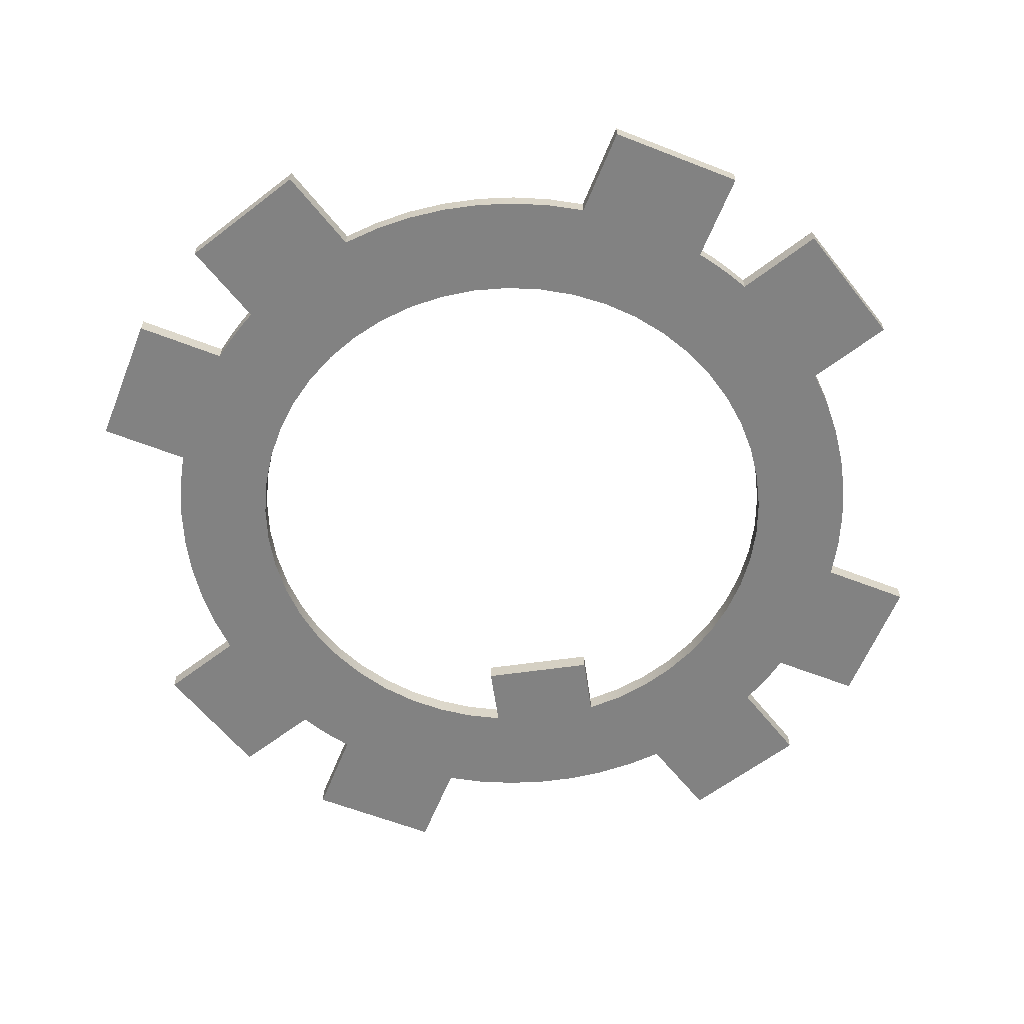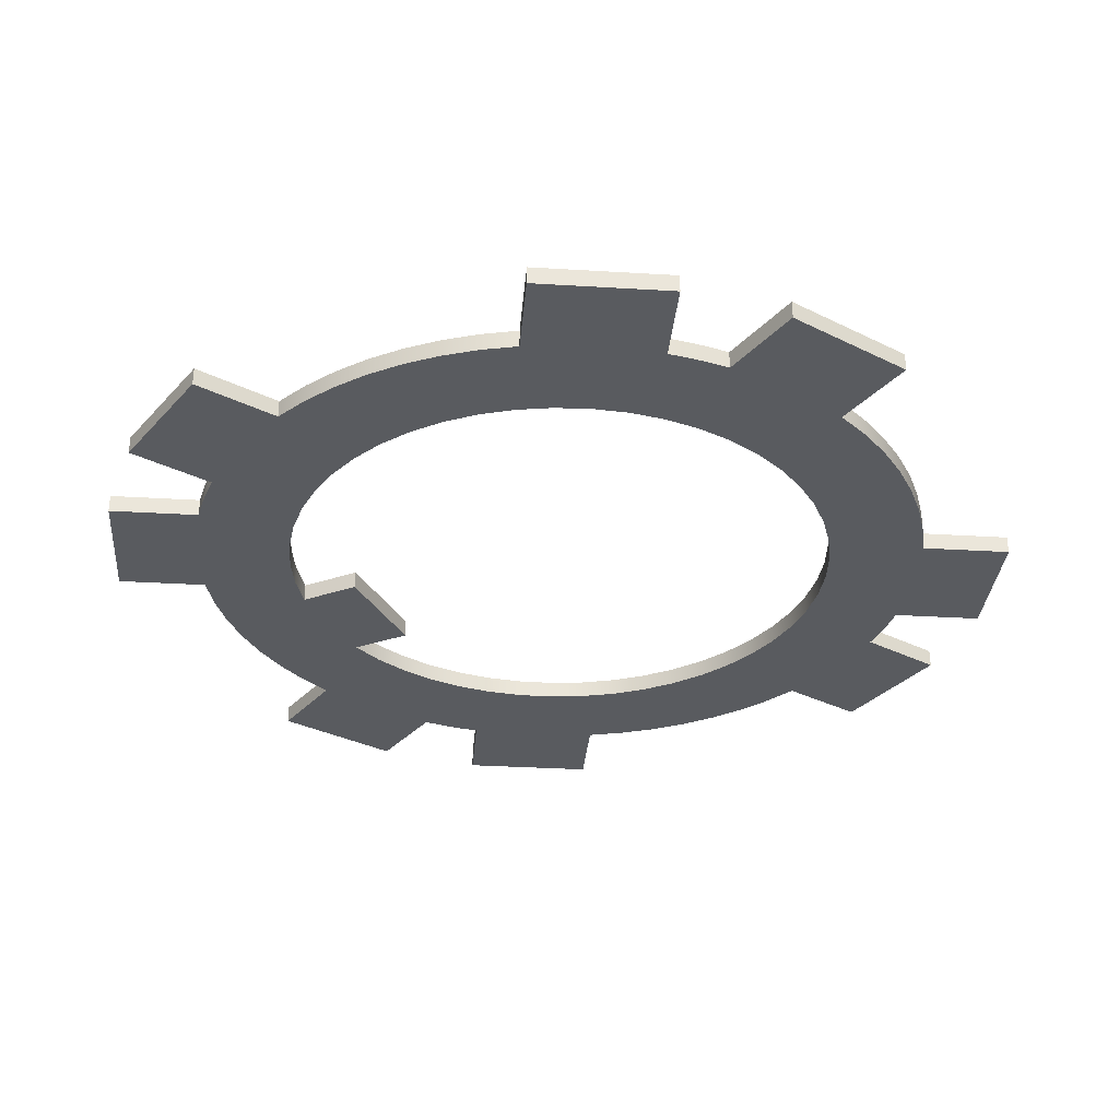
<metadata>
{"format":"obj","ext":"obj","renderer":"f3d","projection":"perspective","resolution":1024,"background":"white","views":[{"elev":-60.7,"azim":8.2,"up":"+Z"},{"elev":-32.3,"azim":-64.8,"up":"+Z"}]}
</metadata>
<code>
v 0.25 1.225 0
v 0.4041 1.183 0
v 0.5516 1.122 0
v 0.6901 1.042 0
v 0.8174 0.9457 0
v 0.9313 0.8338 0
v 1.03 0.7083 0
v 1.112 0.5712 0
v 1.176 0.4248 0
v 1.22 0.2715 0
v 1.245 0.1137 0
v 1.249 -0.04594 0
v 1.233 -0.2048 0
v 1.197 -0.3604 0
v 1.141 -0.51 0
v 1.067 -0.6513 0
v 0.9751 -0.782 0
v 0.8675 -0.9 0
v 0.7457 -1.003 0
v 0.6117 -1.09 0
v 0.4677 -1.159 0
v 0.3161 -1.209 0
v 0.1594 -1.24 0
v 3.331e-16 -1.25 0
v -0.1594 -1.24 0
v -0.3161 -1.209 0
v -0.4677 -1.159 0
v -0.6117 -1.09 0
v -0.7457 -1.003 0
v -0.8675 -0.9 0
v -0.9751 -0.782 0
v -1.067 -0.6513 0
v -1.141 -0.51 0
v -1.197 -0.3604 0
v -1.233 -0.2048 0
v -1.249 -0.04594 0
v -1.245 0.1137 0
v -1.22 0.2715 0
v -1.176 0.4248 0
v -1.112 0.5712 0
v -1.03 0.7083 0
v -0.9313 0.8338 0
v -0.8174 0.9457 0
v -0.6901 1.042 0
v -0.5516 1.122 0
v -0.4041 1.183 0
v -0.25 1.225 0
v -0.25 1.225 0.08
v -0.4041 1.183 0.08
v -0.5516 1.122 0.08
v -0.6901 1.042 0.08
v -0.8174 0.9457 0.08
v -0.9313 0.8338 0.08
v -1.03 0.7083 0.08
v -1.112 0.5712 0.08
v -1.176 0.4248 0.08
v -1.22 0.2715 0.08
v -1.245 0.1137 0.08
v -1.249 -0.04594 0.08
v -1.233 -0.2048 0.08
v -1.197 -0.3604 0.08
v -1.141 -0.51 0.08
v -1.067 -0.6513 0.08
v -0.9751 -0.782 0.08
v -0.8675 -0.9 0.08
v -0.7457 -1.003 0.08
v -0.6117 -1.09 0.08
v -0.4677 -1.159 0.08
v -0.3161 -1.209 0.08
v -0.1594 -1.24 0.08
v 3.331e-16 -1.25 0.08
v 0.1594 -1.24 0.08
v 0.3161 -1.209 0.08
v 0.4677 -1.159 0.08
v 0.6117 -1.09 0.08
v 0.7457 -1.003 0.08
v 0.8675 -0.9 0.08
v 0.9751 -0.782 0.08
v 1.067 -0.6513 0.08
v 1.141 -0.51 0.08
v 1.197 -0.3604 0.08
v 1.233 -0.2048 0.08
v 1.249 -0.04594 0.08
v 1.245 0.1137 0.08
v 1.22 0.2715 0.08
v 1.176 0.4248 0.08
v 1.112 0.5712 0.08
v 1.03 0.7083 0.08
v 0.9313 0.8338 0.08
v 0.8174 0.9457 0.08
v 0.6901 1.042 0.08
v 0.5516 1.122 0.08
v 0.4041 1.183 0.08
v 0.25 1.225 0.08
v 0.25 0.95 0
v 0.25 1.225 0
v 0.25 1.225 0.08
v 0.25 0.95 0.08
v -0.25 0.95 0
v 0.25 0.95 0
v 0.25 0.95 0.08
v -0.25 0.95 0.08
v -0.25 1.225 0
v -0.25 0.95 0
v -0.25 0.95 0.08
v -0.25 1.225 0.08
v -1.285 1.625 0
v -1.085 1.279 0
v -1.085 1.279 0.08
v -1.285 1.625 0.08
v -0.7652 1.925 0
v -1.285 1.625 0
v -1.285 1.625 0.08
v -0.7652 1.925 0.08
v -0.5652 1.579 0
v -0.7652 1.925 0
v -0.7652 1.925 0.08
v -0.5652 1.579 0.08
v 0.5652 1.579 0
v 0.4076 1.627 0
v 0.2462 1.659 0
v 0.08232 1.675 0
v -0.08232 1.675 0
v -0.2462 1.659 0
v -0.4076 1.627 0
v -0.5652 1.579 0
v -0.5652 1.579 0.08
v -0.4076 1.627 0.08
v -0.2462 1.659 0.08
v -0.08232 1.675 0.08
v 0.08232 1.675 0.08
v 0.2462 1.659 0.08
v 0.4076 1.627 0.08
v 0.5652 1.579 0.08
v 0.7652 1.925 0
v 0.5652 1.579 0
v 0.5652 1.579 0.08
v 0.7652 1.925 0.08
v 1.285 1.625 0
v 0.7652 1.925 0
v 0.7652 1.925 0.08
v 1.285 1.625 0.08
v 1.085 1.279 0
v 1.285 1.625 0
v 1.285 1.625 0.08
v 1.085 1.279 0.08
v 1.279 1.085 0
v 1.218 1.153 0
v 1.153 1.218 0
v 1.085 1.279 0
v 1.085 1.279 0.08
v 1.153 1.218 0.08
v 1.218 1.153 0.08
v 1.279 1.085 0.08
v 1.625 1.285 0
v 1.279 1.085 0
v 1.279 1.085 0.08
v 1.625 1.285 0.08
v 1.925 0.7652 0
v 1.625 1.285 0
v 1.625 1.285 0.08
v 1.925 0.7652 0.08
v 1.579 0.5652 0
v 1.925 0.7652 0
v 1.925 0.7652 0.08
v 1.579 0.5652 0.08
v 1.579 -0.5652 0
v 1.627 -0.4076 0
v 1.659 -0.2462 0
v 1.675 -0.08232 0
v 1.675 0.08232 0
v 1.659 0.2462 0
v 1.627 0.4076 0
v 1.579 0.5652 0
v 1.579 0.5652 0.08
v 1.627 0.4076 0.08
v 1.659 0.2462 0.08
v 1.675 0.08232 0.08
v 1.675 -0.08232 0.08
v 1.659 -0.2462 0.08
v 1.627 -0.4076 0.08
v 1.579 -0.5652 0.08
v 1.925 -0.7652 0
v 1.579 -0.5652 0
v 1.579 -0.5652 0.08
v 1.925 -0.7652 0.08
v 1.625 -1.285 0
v 1.925 -0.7652 0
v 1.925 -0.7652 0.08
v 1.625 -1.285 0.08
v 1.279 -1.085 0
v 1.625 -1.285 0
v 1.625 -1.285 0.08
v 1.279 -1.085 0.08
v 1.085 -1.279 0
v 1.153 -1.218 0
v 1.218 -1.153 0
v 1.279 -1.085 0
v 1.279 -1.085 0.08
v 1.218 -1.153 0.08
v 1.153 -1.218 0.08
v 1.085 -1.279 0.08
v 1.285 -1.625 0
v 1.085 -1.279 0
v 1.085 -1.279 0.08
v 1.285 -1.625 0.08
v 0.7652 -1.925 0
v 1.285 -1.625 0
v 1.285 -1.625 0.08
v 0.7652 -1.925 0.08
v 0.5652 -1.579 0
v 0.7652 -1.925 0
v 0.7652 -1.925 0.08
v 0.5652 -1.579 0.08
v -0.5652 -1.579 0
v -0.4076 -1.627 0
v -0.2462 -1.659 0
v -0.08232 -1.675 0
v 0.08232 -1.675 0
v 0.2462 -1.659 0
v 0.4076 -1.627 0
v 0.5652 -1.579 0
v 0.5652 -1.579 0.08
v 0.4076 -1.627 0.08
v 0.2462 -1.659 0.08
v 0.08232 -1.675 0.08
v -0.08232 -1.675 0.08
v -0.2462 -1.659 0.08
v -0.4076 -1.627 0.08
v -0.5652 -1.579 0.08
v -0.7652 -1.925 0
v -0.5652 -1.579 0
v -0.5652 -1.579 0.08
v -0.7652 -1.925 0.08
v -1.285 -1.625 0
v -0.7652 -1.925 0
v -0.7652 -1.925 0.08
v -1.285 -1.625 0.08
v -1.085 -1.279 0
v -1.285 -1.625 0
v -1.285 -1.625 0.08
v -1.085 -1.279 0.08
v -1.279 -1.085 0
v -1.218 -1.153 0
v -1.153 -1.218 0
v -1.085 -1.279 0
v -1.085 -1.279 0.08
v -1.153 -1.218 0.08
v -1.218 -1.153 0.08
v -1.279 -1.085 0.08
v -1.625 -1.285 0
v -1.279 -1.085 0
v -1.279 -1.085 0.08
v -1.625 -1.285 0.08
v -1.925 -0.7652 0
v -1.625 -1.285 0
v -1.625 -1.285 0.08
v -1.925 -0.7652 0.08
v -1.579 -0.5652 0
v -1.925 -0.7652 0
v -1.925 -0.7652 0.08
v -1.579 -0.5652 0.08
v -1.579 0.5652 0
v -1.627 0.4076 0
v -1.659 0.2462 0
v -1.675 0.08232 0
v -1.675 -0.08232 0
v -1.659 -0.2462 0
v -1.627 -0.4076 0
v -1.579 -0.5652 0
v -1.579 -0.5652 0.08
v -1.627 -0.4076 0.08
v -1.659 -0.2462 0.08
v -1.675 -0.08232 0.08
v -1.675 0.08232 0.08
v -1.659 0.2462 0.08
v -1.627 0.4076 0.08
v -1.579 0.5652 0.08
v -1.925 0.7652 0
v -1.579 0.5652 0
v -1.579 0.5652 0.08
v -1.925 0.7652 0.08
v -1.625 1.285 0
v -1.925 0.7652 0
v -1.925 0.7652 0.08
v -1.625 1.285 0.08
v -1.279 1.085 0
v -1.625 1.285 0
v -1.625 1.285 0.08
v -1.279 1.085 0.08
v -1.085 1.279 0
v -1.153 1.218 0
v -1.218 1.153 0
v -1.279 1.085 0
v -1.279 1.085 0.08
v -1.218 1.153 0.08
v -1.153 1.218 0.08
v -1.085 1.279 0.08
v -0.25 1.225 0.08
v -0.25 0.95 0.08
v 0.25 0.95 0.08
v 0.25 1.225 0.08
v 0.4041 1.183 0.08
v 0.5516 1.122 0.08
v 0.6901 1.042 0.08
v 0.8174 0.9457 0.08
v 0.9313 0.8338 0.08
v 1.03 0.7083 0.08
v 1.112 0.5712 0.08
v 1.176 0.4248 0.08
v 1.22 0.2715 0.08
v 1.245 0.1137 0.08
v 1.249 -0.04594 0.08
v 1.233 -0.2048 0.08
v 1.197 -0.3604 0.08
v 1.141 -0.51 0.08
v 1.067 -0.6513 0.08
v 0.9751 -0.782 0.08
v 0.8675 -0.9 0.08
v 0.7457 -1.003 0.08
v 0.6117 -1.09 0.08
v 0.4677 -1.159 0.08
v 0.3161 -1.209 0.08
v 0.1594 -1.24 0.08
v 3.331e-16 -1.25 0.08
v -0.1594 -1.24 0.08
v -0.3161 -1.209 0.08
v -0.4677 -1.159 0.08
v -0.6117 -1.09 0.08
v -0.7457 -1.003 0.08
v -0.8675 -0.9 0.08
v -0.9751 -0.782 0.08
v -1.067 -0.6513 0.08
v -1.141 -0.51 0.08
v -1.197 -0.3604 0.08
v -1.233 -0.2048 0.08
v -1.249 -0.04594 0.08
v -1.245 0.1137 0.08
v -1.22 0.2715 0.08
v -1.176 0.4248 0.08
v -1.112 0.5712 0.08
v -1.03 0.7083 0.08
v -0.9313 0.8338 0.08
v -0.8174 0.9457 0.08
v -0.6901 1.042 0.08
v -0.5516 1.122 0.08
v -0.4041 1.183 0.08
v -1.085 1.279 0.08
v -1.153 1.218 0.08
v -1.218 1.153 0.08
v -1.279 1.085 0.08
v -1.625 1.285 0.08
v -1.925 0.7652 0.08
v -1.579 0.5652 0.08
v -1.627 0.4076 0.08
v -1.659 0.2462 0.08
v -1.675 0.08232 0.08
v -1.675 -0.08232 0.08
v -1.659 -0.2462 0.08
v -1.627 -0.4076 0.08
v -1.579 -0.5652 0.08
v -1.925 -0.7652 0.08
v -1.625 -1.285 0.08
v -1.279 -1.085 0.08
v -1.218 -1.153 0.08
v -1.153 -1.218 0.08
v -1.085 -1.279 0.08
v -1.285 -1.625 0.08
v -0.7652 -1.925 0.08
v -0.5652 -1.579 0.08
v -0.4076 -1.627 0.08
v -0.2462 -1.659 0.08
v -0.08232 -1.675 0.08
v 0.08232 -1.675 0.08
v 0.2462 -1.659 0.08
v 0.4076 -1.627 0.08
v 0.5652 -1.579 0.08
v 0.7652 -1.925 0.08
v 1.285 -1.625 0.08
v 1.085 -1.279 0.08
v 1.153 -1.218 0.08
v 1.218 -1.153 0.08
v 1.279 -1.085 0.08
v 1.625 -1.285 0.08
v 1.925 -0.7652 0.08
v 1.579 -0.5652 0.08
v 1.627 -0.4076 0.08
v 1.659 -0.2462 0.08
v 1.675 -0.08232 0.08
v 1.675 0.08232 0.08
v 1.659 0.2462 0.08
v 1.627 0.4076 0.08
v 1.579 0.5652 0.08
v 1.925 0.7652 0.08
v 1.625 1.285 0.08
v 1.279 1.085 0.08
v 1.218 1.153 0.08
v 1.153 1.218 0.08
v 1.085 1.279 0.08
v 1.285 1.625 0.08
v 0.7652 1.925 0.08
v 0.5652 1.579 0.08
v 0.4076 1.627 0.08
v 0.2462 1.659 0.08
v 0.08232 1.675 0.08
v -0.08232 1.675 0.08
v -0.2462 1.659 0.08
v -0.4076 1.627 0.08
v -0.5652 1.579 0.08
v -0.7652 1.925 0.08
v -1.285 1.625 0.08
v -0.25 0.95 0
v -0.25 1.225 0
v -0.4041 1.183 0
v -0.5516 1.122 0
v -0.6901 1.042 0
v -0.8174 0.9457 0
v -0.9313 0.8338 0
v -1.03 0.7083 0
v -1.112 0.5712 0
v -1.176 0.4248 0
v -1.22 0.2715 0
v -1.245 0.1137 0
v -1.249 -0.04594 0
v -1.233 -0.2048 0
v -1.197 -0.3604 0
v -1.141 -0.51 0
v -1.067 -0.6513 0
v -0.9751 -0.782 0
v -0.8675 -0.9 0
v -0.7457 -1.003 0
v -0.6117 -1.09 0
v -0.4677 -1.159 0
v -0.3161 -1.209 0
v -0.1594 -1.24 0
v 3.331e-16 -1.25 0
v 0.1594 -1.24 0
v 0.3161 -1.209 0
v 0.4677 -1.159 0
v 0.6117 -1.09 0
v 0.7457 -1.003 0
v 0.8675 -0.9 0
v 0.9751 -0.782 0
v 1.067 -0.6513 0
v 1.141 -0.51 0
v 1.197 -0.3604 0
v 1.233 -0.2048 0
v 1.249 -0.04594 0
v 1.245 0.1137 0
v 1.22 0.2715 0
v 1.176 0.4248 0
v 1.112 0.5712 0
v 1.03 0.7083 0
v 0.9313 0.8338 0
v 0.8174 0.9457 0
v 0.6901 1.042 0
v 0.5516 1.122 0
v 0.4041 1.183 0
v 0.25 1.225 0
v 0.25 0.95 0
v -1.279 1.085 0
v -1.218 1.153 0
v -1.153 1.218 0
v -1.085 1.279 0
v -1.285 1.625 0
v -0.7652 1.925 0
v -0.5652 1.579 0
v -0.4076 1.627 0
v -0.2462 1.659 0
v -0.08232 1.675 0
v 0.08232 1.675 0
v 0.2462 1.659 0
v 0.4076 1.627 0
v 0.5652 1.579 0
v 0.7652 1.925 0
v 1.285 1.625 0
v 1.085 1.279 0
v 1.153 1.218 0
v 1.218 1.153 0
v 1.279 1.085 0
v 1.625 1.285 0
v 1.925 0.7652 0
v 1.579 0.5652 0
v 1.627 0.4076 0
v 1.659 0.2462 0
v 1.675 0.08232 0
v 1.675 -0.08232 0
v 1.659 -0.2462 0
v 1.627 -0.4076 0
v 1.579 -0.5652 0
v 1.925 -0.7652 0
v 1.625 -1.285 0
v 1.279 -1.085 0
v 1.218 -1.153 0
v 1.153 -1.218 0
v 1.085 -1.279 0
v 1.285 -1.625 0
v 0.7652 -1.925 0
v 0.5652 -1.579 0
v 0.4076 -1.627 0
v 0.2462 -1.659 0
v 0.08232 -1.675 0
v -0.08232 -1.675 0
v -0.2462 -1.659 0
v -0.4076 -1.627 0
v -0.5652 -1.579 0
v -0.7652 -1.925 0
v -1.285 -1.625 0
v -1.085 -1.279 0
v -1.153 -1.218 0
v -1.218 -1.153 0
v -1.279 -1.085 0
v -1.625 -1.285 0
v -1.925 -0.7652 0
v -1.579 -0.5652 0
v -1.627 -0.4076 0
v -1.659 -0.2462 0
v -1.675 -0.08232 0
v -1.675 0.08232 0
v -1.659 0.2462 0
v -1.627 0.4076 0
v -1.579 0.5652 0
v -1.925 0.7652 0
v -1.625 1.285 0
g b43b9af6-e2d5-11ea-8d14-54bf646e7e1f
f 94 1 93
f 93 1 2
f 93 2 3
f 93 3 92
f 92 3 4
f 92 4 91
f 91 4 5
f 91 5 90
f 90 5 6
f 90 6 89
f 89 6 7
f 89 7 88
f 88 7 8
f 88 8 87
f 87 8 9
f 87 9 86
f 86 9 10
f 86 10 85
f 85 10 11
f 85 11 84
f 84 11 12
f 84 12 83
f 83 12 13
f 83 13 82
f 82 13 14
f 82 14 81
f 81 14 15
f 81 15 80
f 80 15 16
f 80 16 79
f 79 16 17
f 79 17 78
f 78 17 18
f 78 18 77
f 77 18 19
f 77 19 76
f 76 19 20
f 76 20 75
f 75 20 21
f 75 21 74
f 74 21 22
f 74 22 73
f 73 22 23
f 73 23 72
f 72 23 24
f 72 24 71
f 71 24 25
f 71 25 70
f 70 25 26
f 70 26 69
f 69 26 27
f 69 27 68
f 68 27 28
f 68 28 67
f 67 28 29
f 67 29 66
f 66 29 30
f 66 30 65
f 65 30 31
f 65 31 64
f 64 31 32
f 64 32 63
f 63 32 33
f 63 33 62
f 62 33 34
f 62 34 61
f 61 34 35
f 61 35 60
f 60 35 36
f 60 36 59
f 59 36 37
f 59 37 58
f 58 37 38
f 58 38 57
f 57 38 39
f 57 39 56
f 56 39 40
f 56 40 55
f 55 40 41
f 55 41 54
f 54 41 42
f 54 42 53
f 53 42 43
f 53 43 52
f 52 43 44
f 52 44 51
f 51 44 45
f 51 45 50
f 50 45 46
f 50 46 49
f 49 46 48
f 48 46 47
g b43fe3d8-e2d5-11ea-9e61-54bf646e7e1f
f 95 96 98
f 98 96 97
g b44453ba-e2d5-11ea-8076-54bf646e7e1f
f 99 100 102
f 102 100 101
g b448ead4-e2d5-11ea-bd25-54bf646e7e1f
f 103 104 106
f 106 104 105
g b45f41b0-e2d5-11ea-8934-54bf646e7e1f
f 107 108 110
f 110 108 109
g b4642728-e2d5-11ea-bf56-54bf646e7e1f
f 111 112 114
f 114 112 113
g b468e578-e2d5-11ea-9758-54bf646e7e1f
f 115 116 118
f 118 116 117
g b46da3ba-e2d5-11ea-b69f-54bf646e7e1f
f 134 119 133
f 133 119 120
f 133 120 132
f 132 120 121
f 132 121 131
f 131 121 122
f 131 122 130
f 130 122 123
f 130 123 129
f 129 123 124
f 129 124 128
f 128 124 125
f 128 125 127
f 127 125 126
g b4728936-e2d5-11ea-87aa-54bf646e7e1f
f 135 136 138
f 138 136 137
g b4774790-e2d5-11ea-b824-54bf646e7e1f
f 139 140 142
f 142 140 141
g b47c5428-e2d5-11ea-afa9-54bf646e7e1f
f 143 144 146
f 146 144 145
g b48139a8-e2d5-11ea-b0e3-54bf646e7e1f
f 154 147 153
f 153 147 148
f 153 148 149
f 150 151 149
f 149 151 152
f 149 152 153
g b4864658-e2d5-11ea-8406-54bf646e7e1f
f 155 156 158
f 158 156 157
g b48b7a1e-e2d5-11ea-8df3-54bf646e7e1f
f 159 160 162
f 162 160 161
g b490ae06-e2d5-11ea-877e-54bf646e7e1f
f 163 164 166
f 166 164 165
g b4a88ca4-e2d5-11ea-b286-54bf646e7e1f
f 182 167 181
f 181 167 168
f 181 168 180
f 180 168 169
f 180 169 179
f 179 169 170
f 179 170 178
f 178 170 171
f 178 171 177
f 177 171 172
f 177 172 176
f 176 172 173
f 176 173 175
f 175 173 174
g b4aed2b6-e2d5-11ea-8ea3-54bf646e7e1f
f 183 184 186
f 186 184 185
g b4b4a34a-e2d5-11ea-a9e1-54bf646e7e1f
f 187 188 190
f 190 188 189
g b4ba2568-e2d5-11ea-90b5-54bf646e7e1f
f 191 192 194
f 194 192 193
g b4bfa786-e2d5-11ea-bec3-54bf646e7e1f
f 202 195 201
f 201 195 196
f 201 196 197
f 198 199 197
f 197 199 200
f 197 200 201
g b4c550d8-e2d5-11ea-92c2-54bf646e7e1f
f 203 204 206
f 206 204 205
g b4cb2164-e2d5-11ea-97be-54bf646e7e1f
f 207 208 210
f 210 208 209
g b4d14048-e2d5-11ea-bf4e-54bf646e7e1f
f 211 212 214
f 214 212 213
g b4d73828-e2d5-11ea-b5c7-54bf646e7e1f
f 230 215 229
f 229 215 216
f 229 216 228
f 228 216 217
f 228 217 227
f 227 217 218
f 227 218 226
f 226 218 219
f 226 219 225
f 225 219 220
f 225 220 224
f 224 220 221
f 224 221 223
f 223 221 222
g b4dd2fc0-e2d5-11ea-b335-54bf646e7e1f
f 231 232 234
f 234 232 233
g b4e375c6-e2d5-11ea-9d31-54bf646e7e1f
f 235 236 238
f 238 236 237
g b4fc3f66-e2d5-11ea-96c7-54bf646e7e1f
f 239 240 242
f 242 240 241
g b5037068-e2d5-11ea-9b8c-54bf646e7e1f
f 250 243 249
f 249 243 244
f 249 244 245
f 246 247 245
f 245 247 248
f 245 248 249
g b509dd80-e2d5-11ea-80a2-54bf646e7e1f
f 251 252 254
f 254 252 253
g b5115ce4-e2d5-11ea-b7a1-54bf646e7e1f
f 255 256 258
f 258 256 257
g b5183fa8-e2d5-11ea-a089-54bf646e7e1f
f 259 260 262
f 262 260 261
g b51ed3f8-e2d5-11ea-b7f2-54bf646e7e1f
f 278 263 277
f 277 263 264
f 277 264 276
f 276 264 265
f 276 265 275
f 275 265 266
f 275 266 274
f 274 266 267
f 274 267 273
f 273 267 268
f 273 268 272
f 272 268 269
f 272 269 271
f 271 269 270
g b5258f86-e2d5-11ea-b055-54bf646e7e1f
f 279 280 282
f 282 280 281
g b52c4b10-e2d5-11ea-baea-54bf646e7e1f
f 283 284 286
f 286 284 285
g b534b586-e2d5-11ea-9e1f-54bf646e7e1f
f 287 288 290
f 290 288 289
g b53bbf6c-e2d5-11ea-bf5d-54bf646e7e1f
f 298 291 297
f 297 291 292
f 297 292 293
f 294 295 293
f 293 295 296
f 293 296 297
g b542a222-e2d5-11ea-bd62-54bf646e7e1f
f 300 301 299
f 299 301 302
f 299 302 406
f 406 302 405
f 405 302 404
f 404 302 403
f 403 302 303
f 403 303 402
f 402 303 304
f 402 304 305
f 402 305 399
f 399 305 306
f 399 306 398
f 398 306 307
f 398 307 397
f 397 307 396
f 396 307 308
f 396 308 309
f 396 309 393
f 393 309 310
f 393 310 392
f 392 310 311
f 392 311 391
f 391 311 312
f 391 312 390
f 390 312 313
f 390 313 389
f 389 313 388
f 388 313 314
f 388 314 387
f 387 314 315
f 387 315 386
f 386 315 316
f 386 316 317
f 386 317 383
f 383 317 318
f 383 318 382
f 382 318 319
f 382 319 381
f 381 319 380
f 380 319 320
f 380 320 321
f 380 321 377
f 377 321 322
f 377 322 323
f 324 375 323
f 323 375 376
f 323 376 377
f 375 324 374
f 374 324 325
f 374 325 373
f 373 325 326
f 373 326 372
f 372 326 327
f 372 327 371
f 371 327 370
f 370 327 328
f 370 328 329
f 370 329 367
f 367 329 330
f 367 330 331
f 332 365 331
f 331 365 366
f 331 366 367
f 365 332 364
f 364 332 333
f 364 333 361
f 361 333 334
f 361 334 335
f 361 335 360
f 360 335 336
f 360 336 359
f 359 336 337
f 359 337 358
f 358 337 357
f 357 337 338
f 357 338 356
f 356 338 339
f 356 339 355
f 355 339 340
f 355 340 354
f 354 340 341
f 354 341 351
f 351 341 342
f 351 342 343
f 344 349 343
f 343 349 350
f 343 350 351
f 349 344 348
f 348 344 345
f 348 345 409
f 409 345 346
f 409 346 347
f 409 347 408
f 408 347 299
f 408 299 407
f 407 299 406
f 352 353 351
f 351 353 354
f 362 363 361
f 361 363 364
f 367 368 370
f 370 368 369
f 378 379 377
f 377 379 380
f 383 384 386
f 386 384 385
f 393 394 396
f 396 394 395
f 399 400 402
f 402 400 401
f 410 411 409
f 409 411 348
g b55b44d0-e2d5-11ea-9f7e-54bf646e7e1f
f 460 412 459
f 459 412 413
f 459 413 471
f 471 413 470
f 470 413 469
f 469 413 468
f 468 413 414
f 468 414 467
f 467 414 415
f 467 415 416
f 467 416 464
f 464 416 417
f 464 417 463
f 463 417 418
f 463 418 462
f 462 418 461
f 461 418 419
f 461 419 420
f 461 420 522
f 522 420 421
f 522 421 521
f 521 421 422
f 521 422 520
f 520 422 423
f 520 423 519
f 519 423 424
f 519 424 518
f 518 424 517
f 517 424 425
f 517 425 516
f 516 425 426
f 516 426 515
f 515 426 427
f 515 427 428
f 515 428 512
f 512 428 429
f 512 429 511
f 511 429 430
f 511 430 510
f 510 430 509
f 509 430 431
f 509 431 432
f 509 432 506
f 506 432 433
f 506 433 434
f 435 504 434
f 434 504 505
f 434 505 506
f 504 435 503
f 503 435 436
f 503 436 502
f 502 436 437
f 502 437 501
f 501 437 438
f 501 438 500
f 500 438 499
f 499 438 439
f 499 439 440
f 499 440 496
f 496 440 441
f 496 441 442
f 443 494 442
f 442 494 495
f 442 495 496
f 494 443 493
f 493 443 444
f 493 444 490
f 490 444 445
f 490 445 446
f 490 446 489
f 489 446 447
f 489 447 488
f 488 447 448
f 488 448 487
f 487 448 486
f 486 448 449
f 486 449 485
f 485 449 450
f 485 450 484
f 484 450 451
f 484 451 483
f 483 451 452
f 483 452 480
f 480 452 453
f 480 453 454
f 455 478 454
f 454 478 479
f 454 479 480
f 478 455 477
f 477 455 456
f 477 456 474
f 474 456 457
f 474 457 458
f 474 458 473
f 473 458 459
f 473 459 472
f 472 459 471
f 464 465 467
f 467 465 466
f 475 476 474
f 474 476 477
f 481 482 480
f 480 482 483
f 491 492 490
f 490 492 493
f 496 497 499
f 499 497 498
f 507 508 506
f 506 508 509
f 512 513 515
f 515 513 514
f 522 523 461
f 461 523 524

</code>
